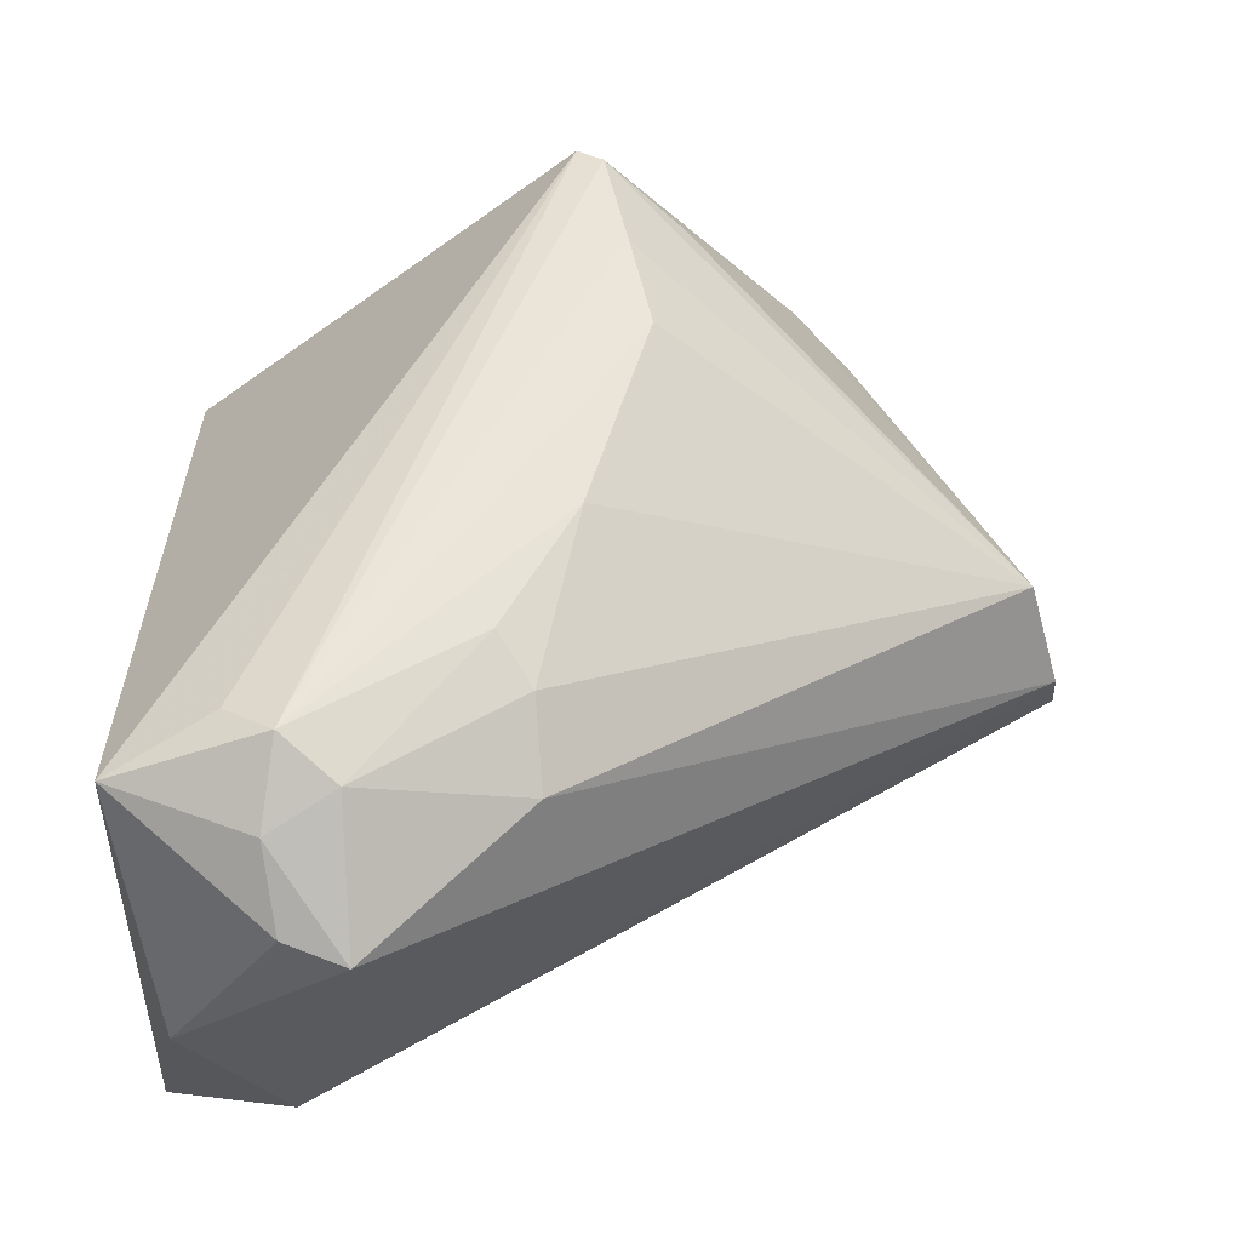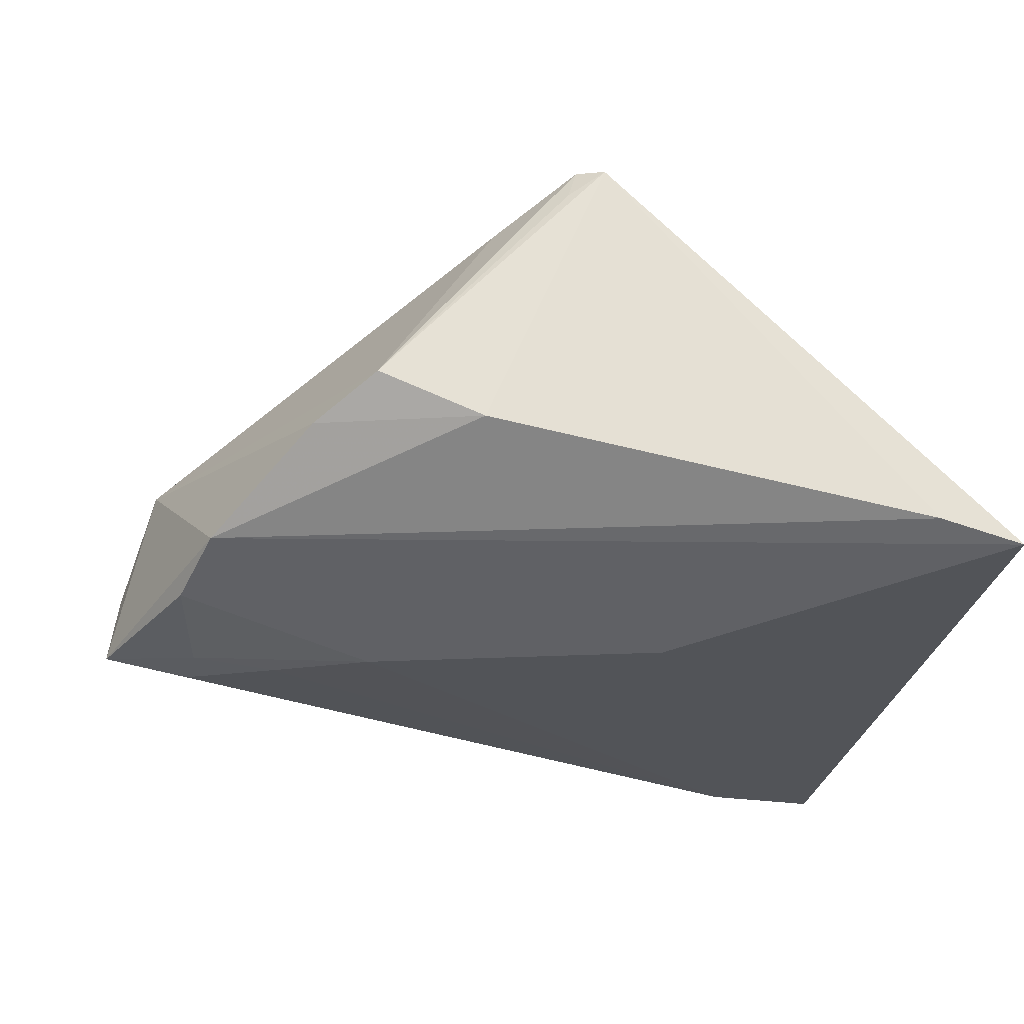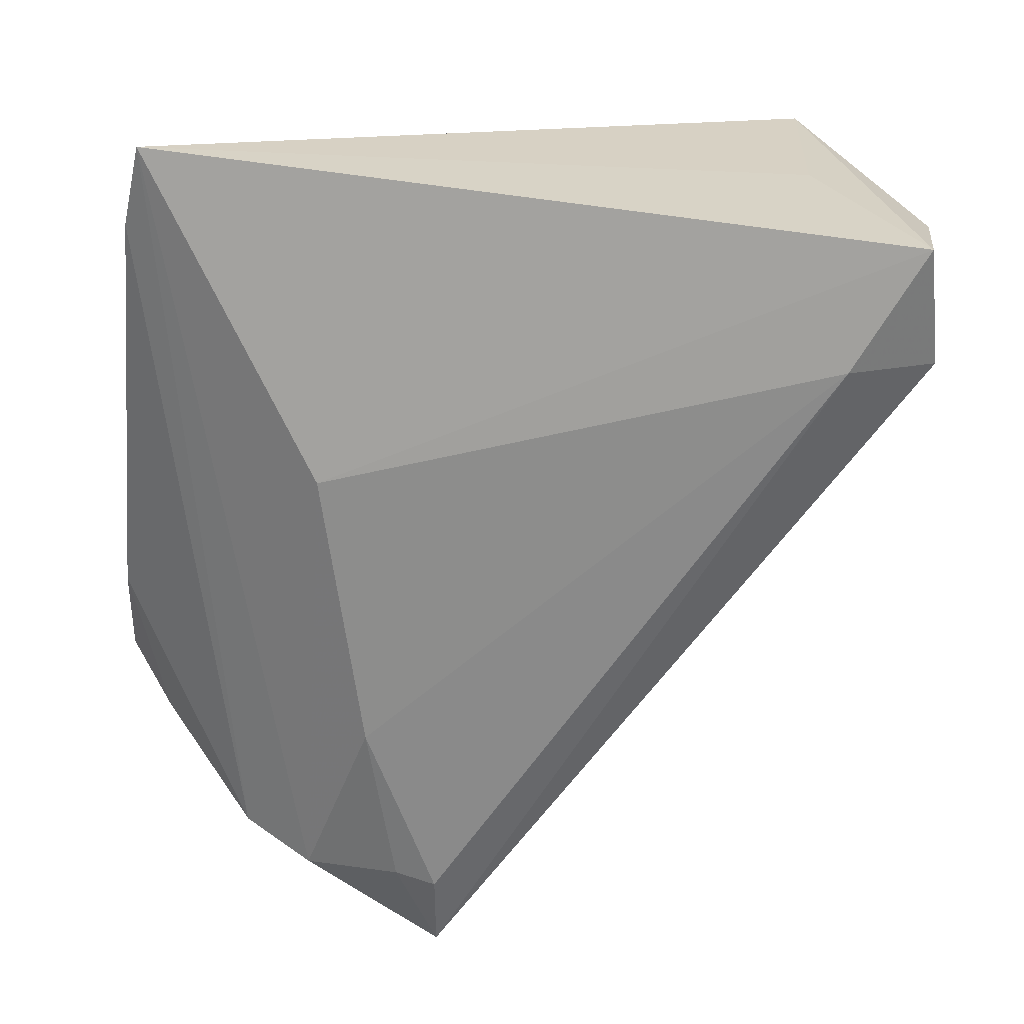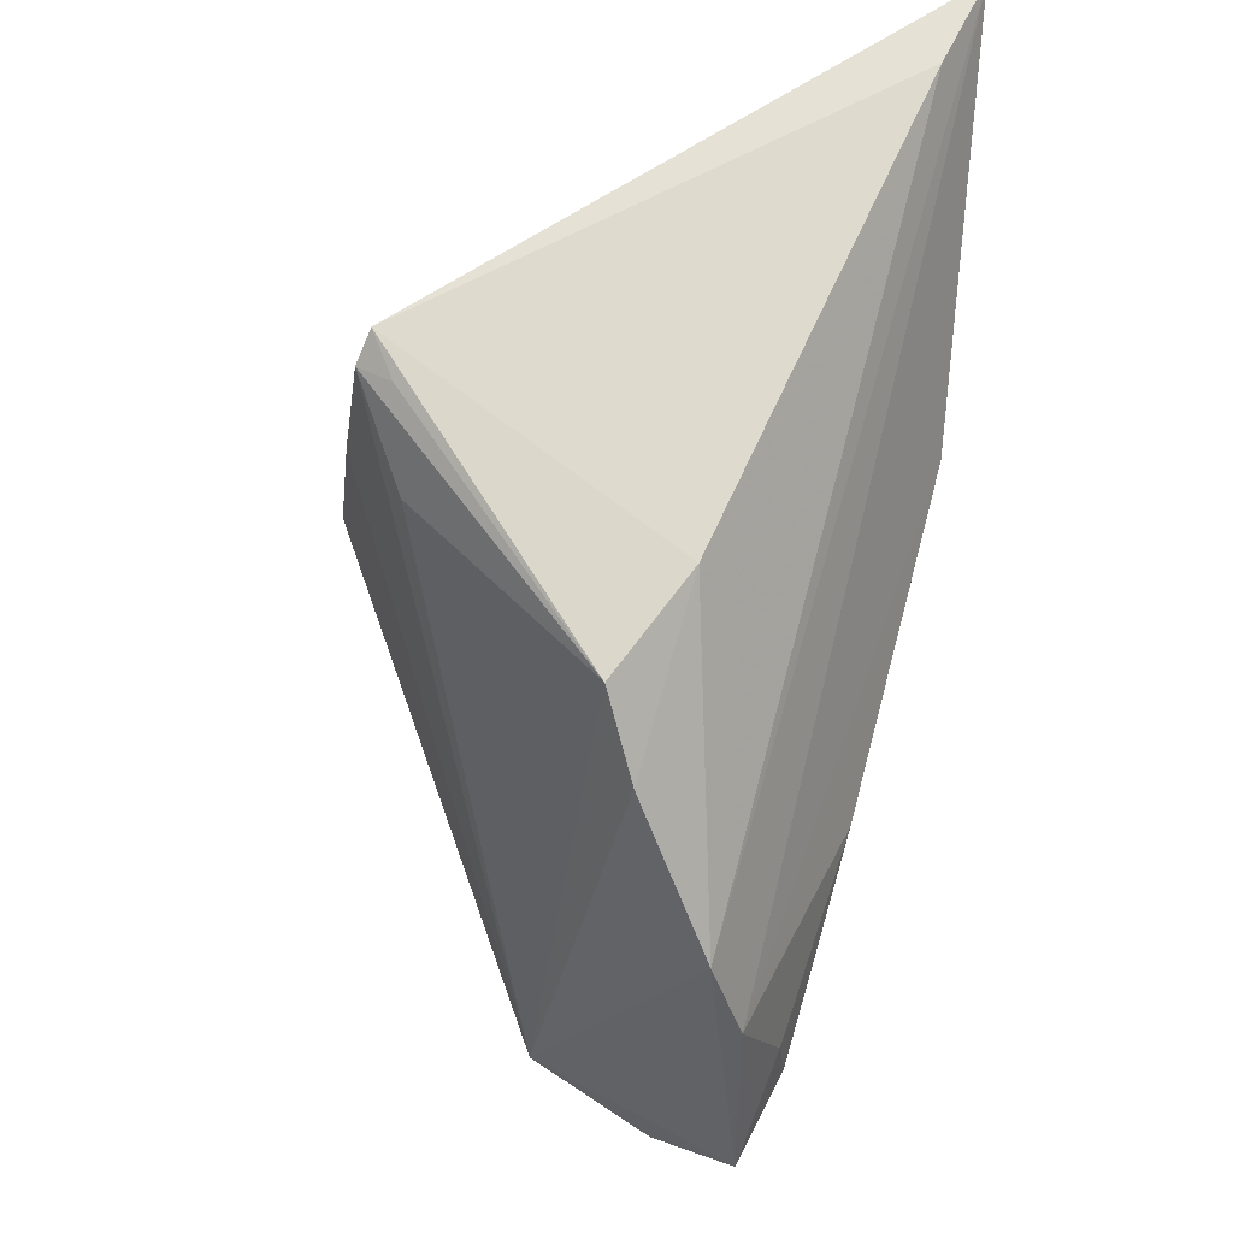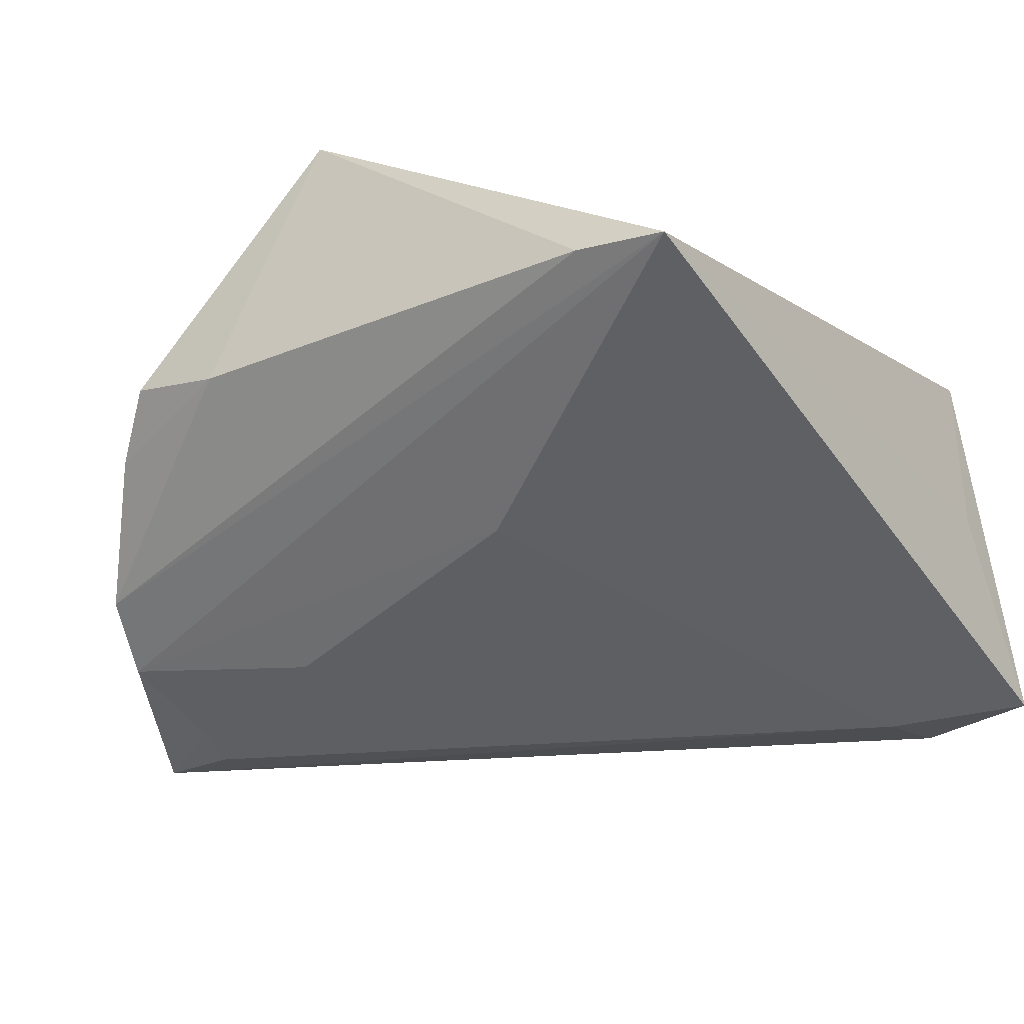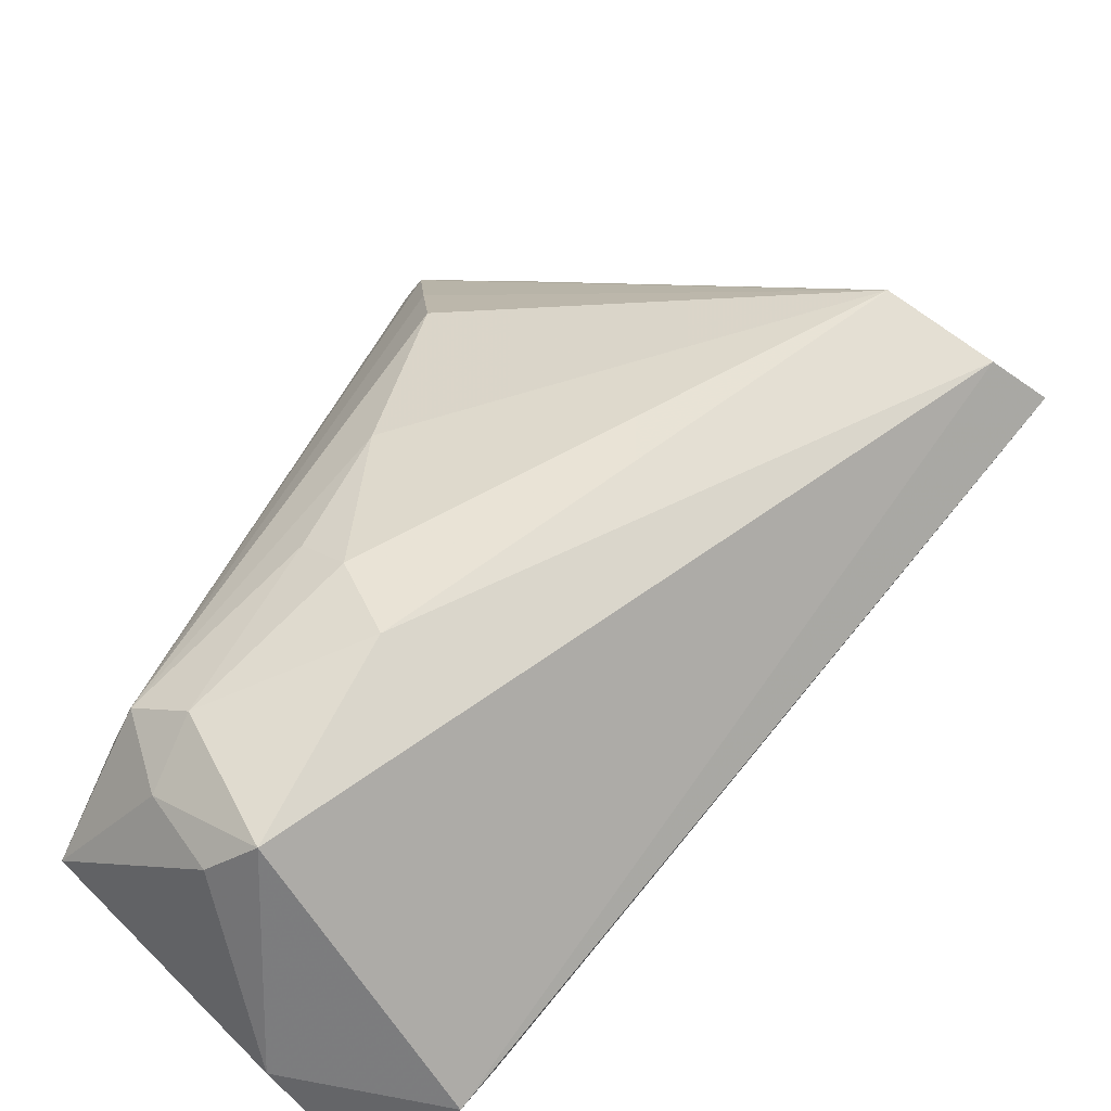
<metadata>
{"format":"obj","ext":"obj","renderer":"f3d","projection":"perspective","resolution":1024,"background":"white","views":[{"elev":55.0,"azim":-1.2,"up":"+Z"},{"elev":-23.1,"azim":171.8,"up":"+Z"},{"elev":-64.5,"azim":-95.9,"up":"+Z"},{"elev":71.0,"azim":104.7,"up":"+Y"},{"elev":-41.0,"azim":-146.1,"up":"+Z"},{"elev":-65.3,"azim":43.3,"up":"+Y"}]}
</metadata>
<code>
v 0.01954 0.03837 0.02098
v -0.02346 -0.04275 0.02535
v 0.04004 0.03952 -0.005294
v -0.03983 -0.03547 0.02429
v -0.03983 0.04471 -0.01738
v 0.05062 0.02761 -0.01494
v 0.01047 0.04326 0.02737
v 0.03114 0.01304 -0.02387
v -0.001315 -0.02146 0.02877
v 0.00317 -0.03601 0.02043
v 0.05266 0.002532 -0.02331
v 0.05189 0.007592 -0.02247
v -0.01516 -0.05262 0.01738
v 0.06144 -0.00146 -0.01265
v 0.03333 0.04512 -0.001011
v 0.04222 0.007583 -0.0236
v 0.01166 0.04478 0.02348
v 0.05779 0.002969 -1.795e-05
v 0.02137 0.04572 -0.006005
v -0.01569 -0.03911 0.02839
v -0.03527 -0.04949 -0.002862
v -0.02404 -0.0495 -0.01964
v 0.05374 0.01913 -0.01889
v 0.06256 0.001468 -0.02109
v 0.01303 0.0296 0.02865
v -0.0386 -0.04617 -0.02225
v 0.01526 0.01725 0.02946
v -0.02753 -0.03041 0.02901
v 0.007587 -0.006128 0.02875
v -0.02333 -0.03874 -0.02387
v -0.02215 -0.04999 0.01833
v -0.02983 0.046 -0.01532
v -0.003095 0.02134 -0.02387
v -0.0219 -0.03445 0.03137
v -0.03943 -0.03444 -0.000126
v 0.007442 0.04546 0.02661
v 0.002534 -0.02697 0.02591
f 36 5 4
f 19 36 15
f 15 36 17
f 35 5 26
f 26 4 35
f 35 4 5
f 32 5 36
f 36 19 32
f 10 18 37
f 25 27 18
f 18 24 6
f 6 32 19
f 5 32 6
f 21 4 26
f 14 18 10
f 10 13 14
f 14 24 18
f 22 30 24
f 24 14 22
f 22 14 13
f 26 30 22
f 22 21 26
f 13 21 22
f 18 27 29
f 29 37 18
f 34 29 27
f 27 25 34
f 1 18 15
f 15 18 3
f 18 6 3
f 3 19 15
f 3 6 19
f 4 21 31
f 31 21 13
f 37 29 9
f 29 34 9
f 20 13 10
f 10 37 20
f 37 9 20
f 20 9 34
f 36 4 28
f 28 34 36
f 4 34 28
f 36 34 7
f 7 34 25
f 7 17 36
f 7 25 18
f 18 1 7
f 15 17 7
f 7 1 15
f 23 6 24
f 5 6 23
f 33 8 30
f 26 5 33
f 33 30 26
f 5 23 33
f 33 23 8
f 12 23 24
f 8 23 12
f 2 31 13
f 13 20 2
f 2 20 34
f 2 34 4
f 4 31 2
f 24 30 11
f 11 12 24
f 8 12 16
f 12 11 16
f 30 8 16
f 16 11 30

</code>
